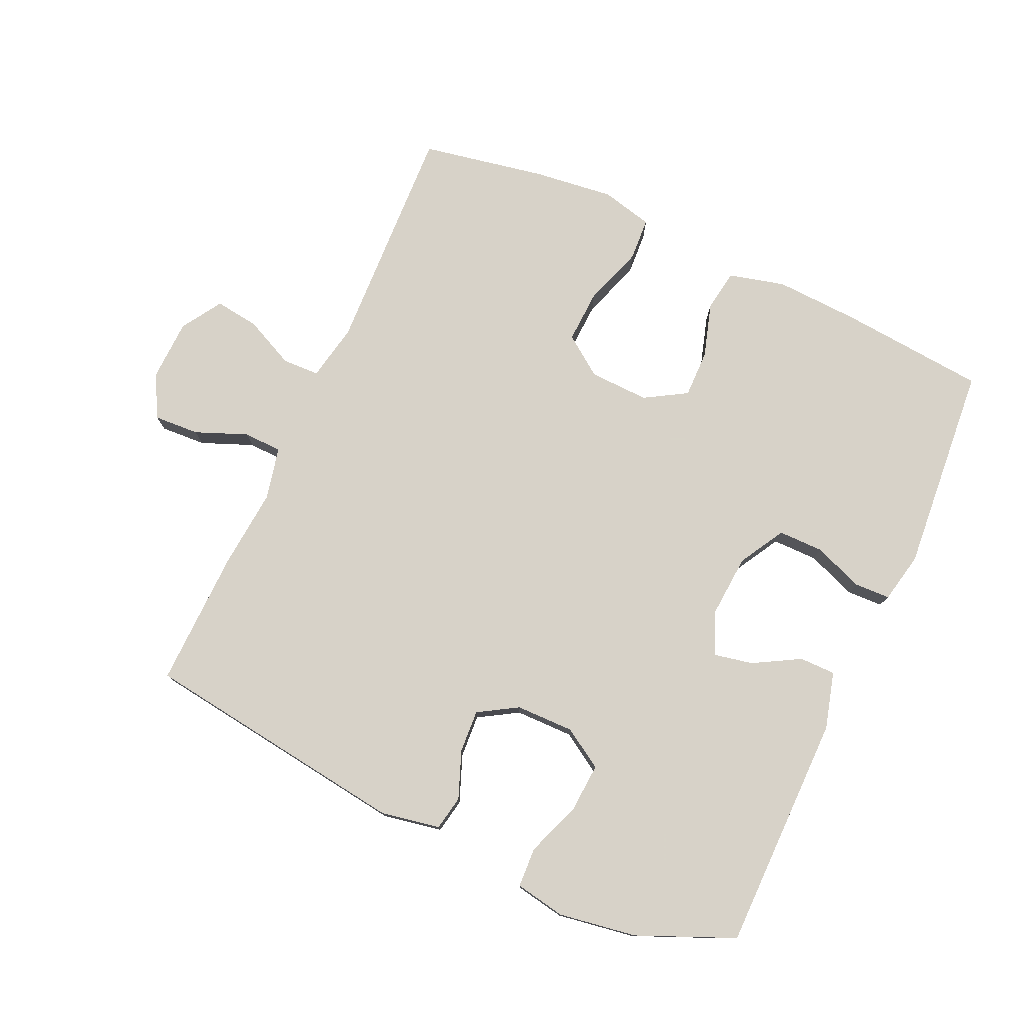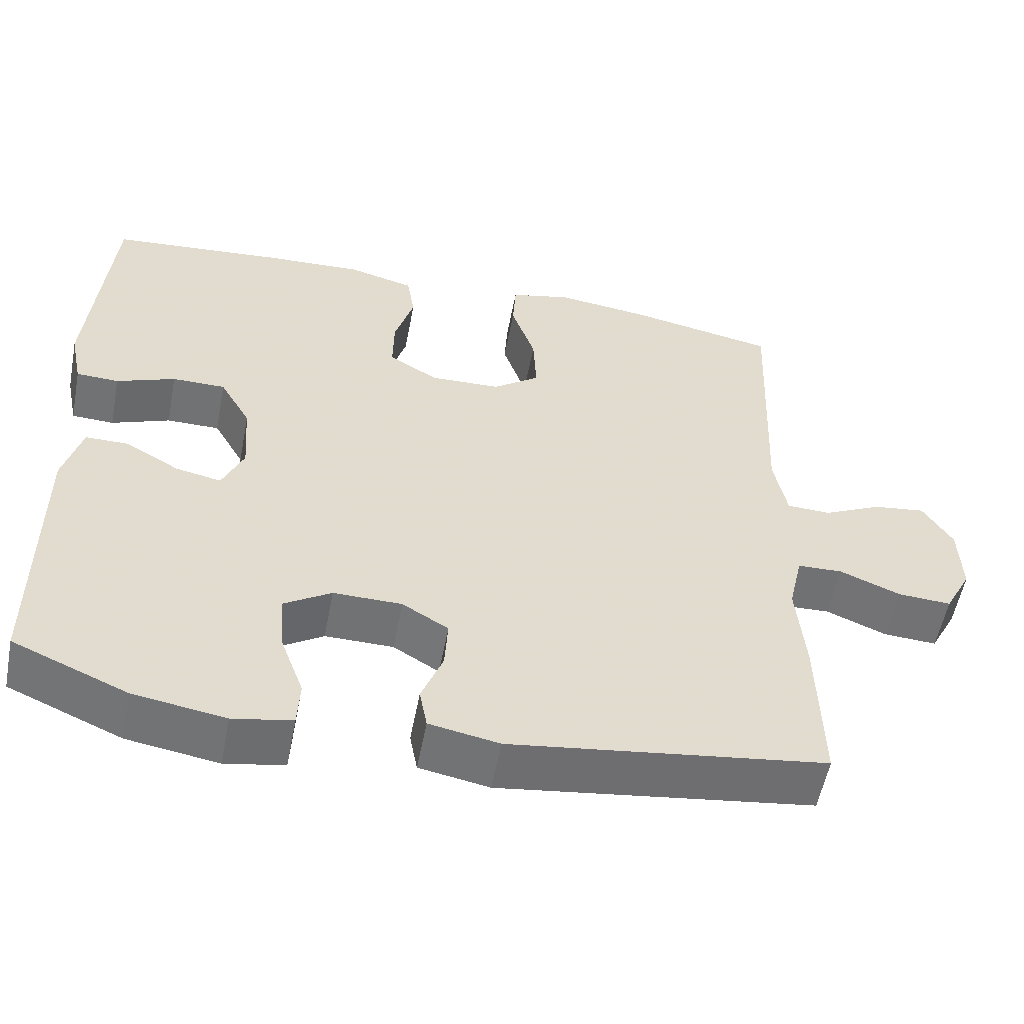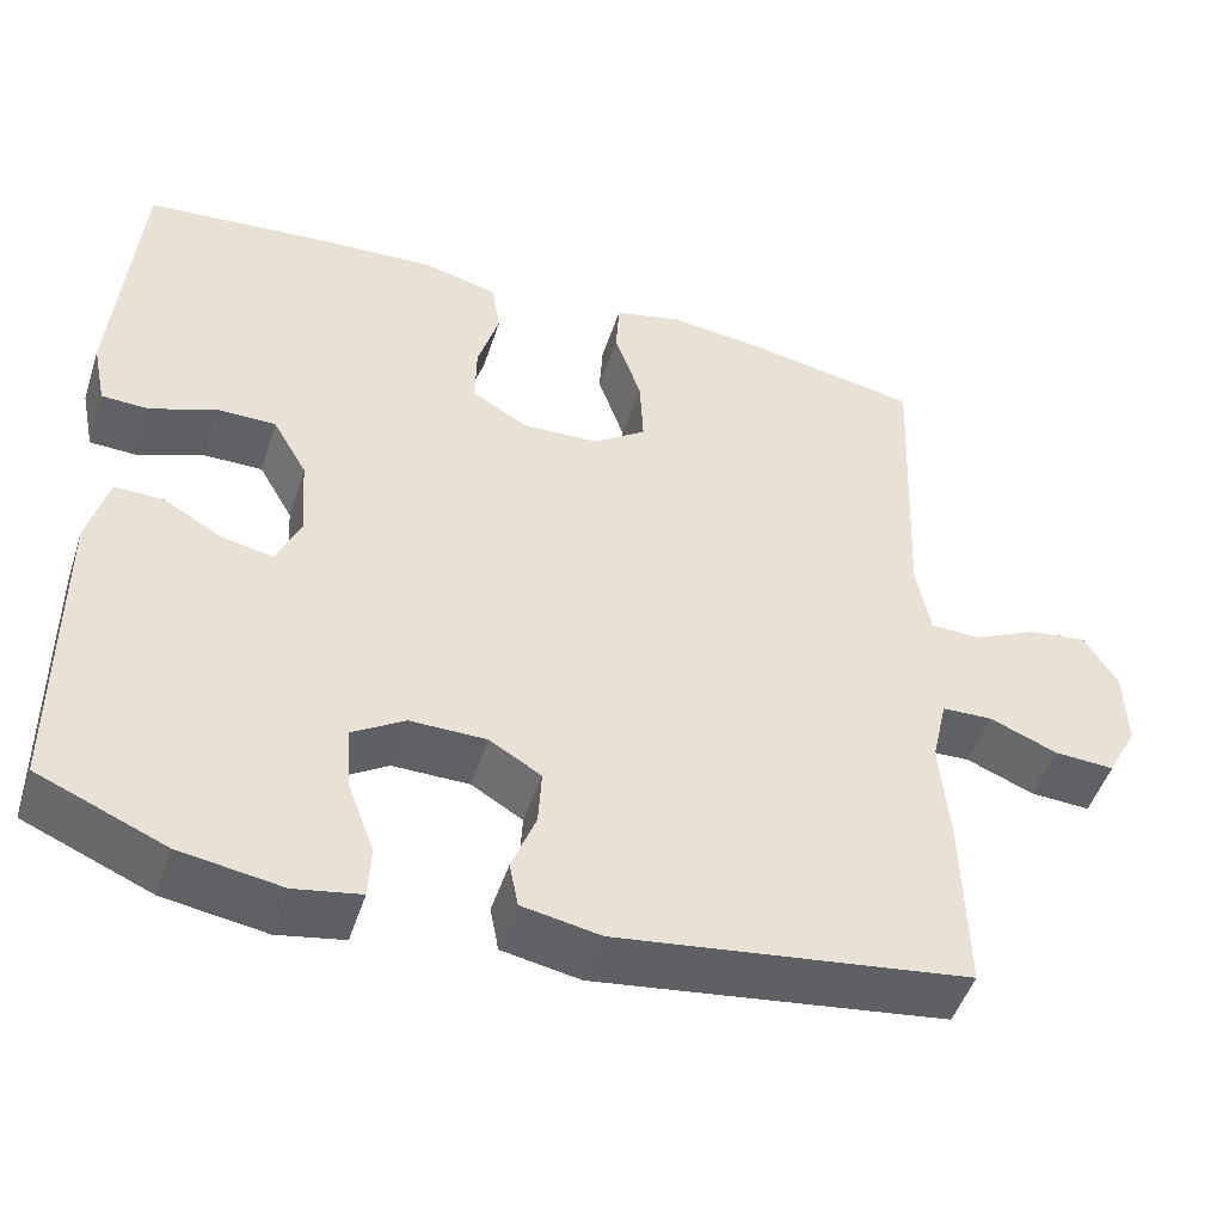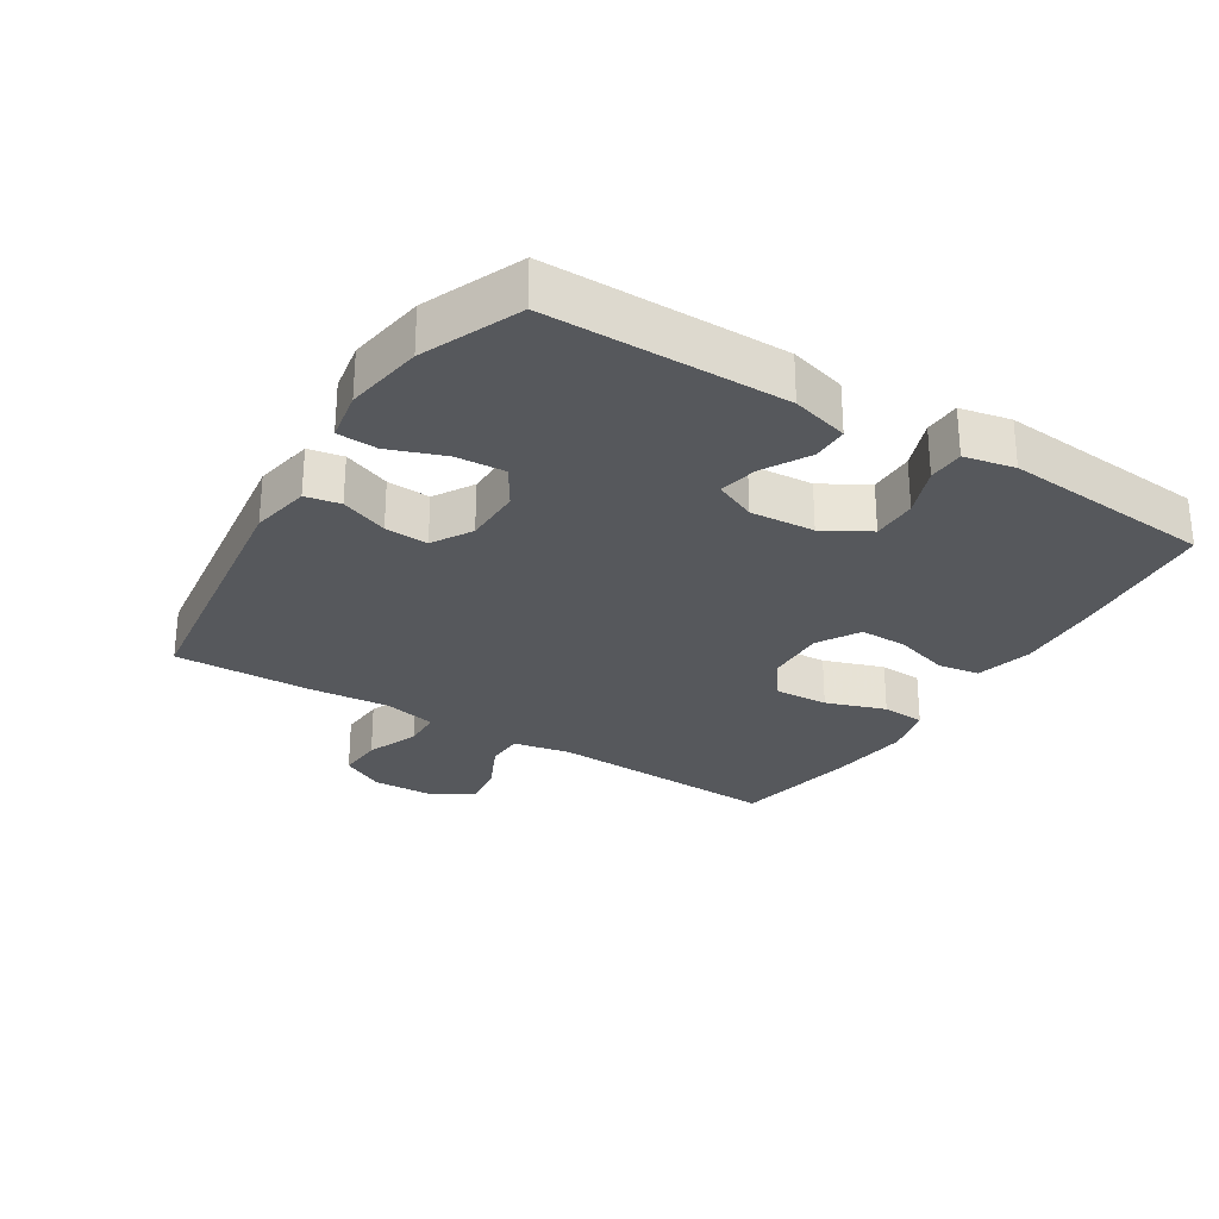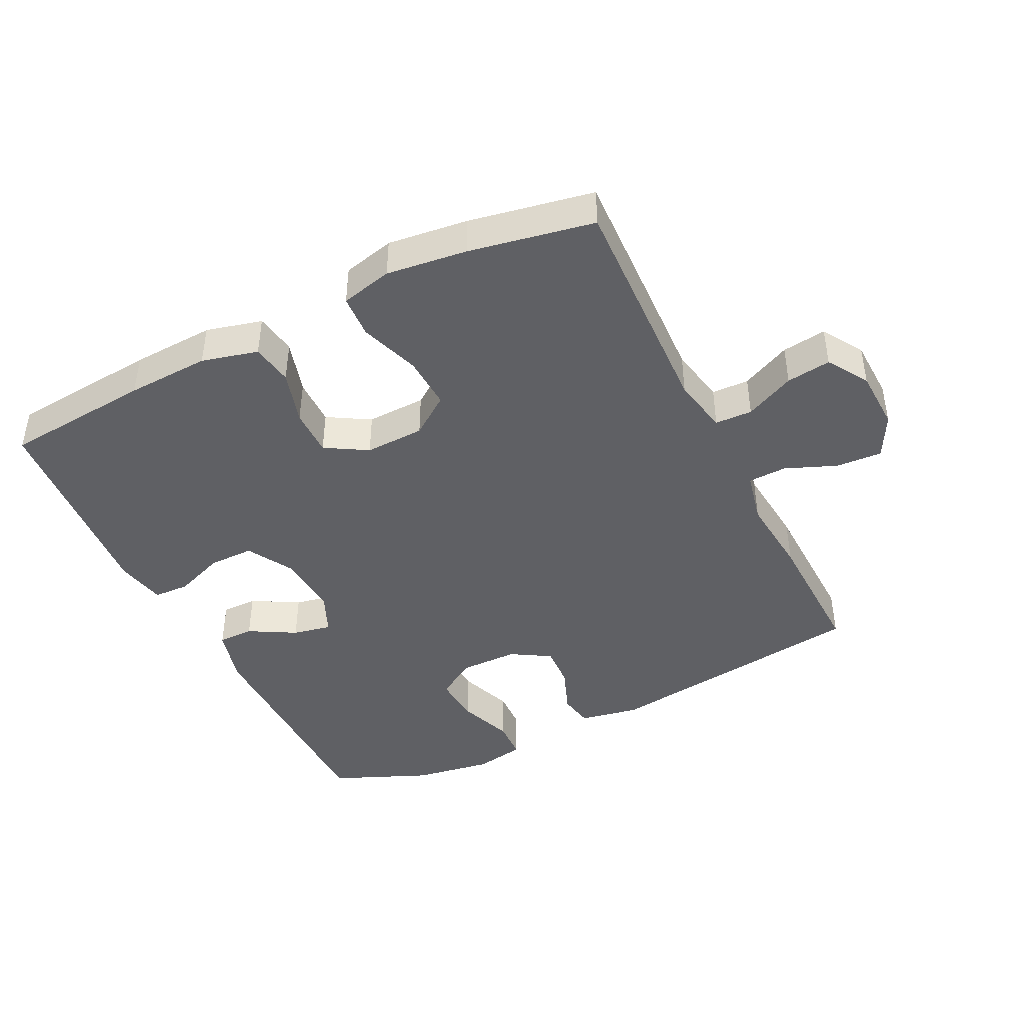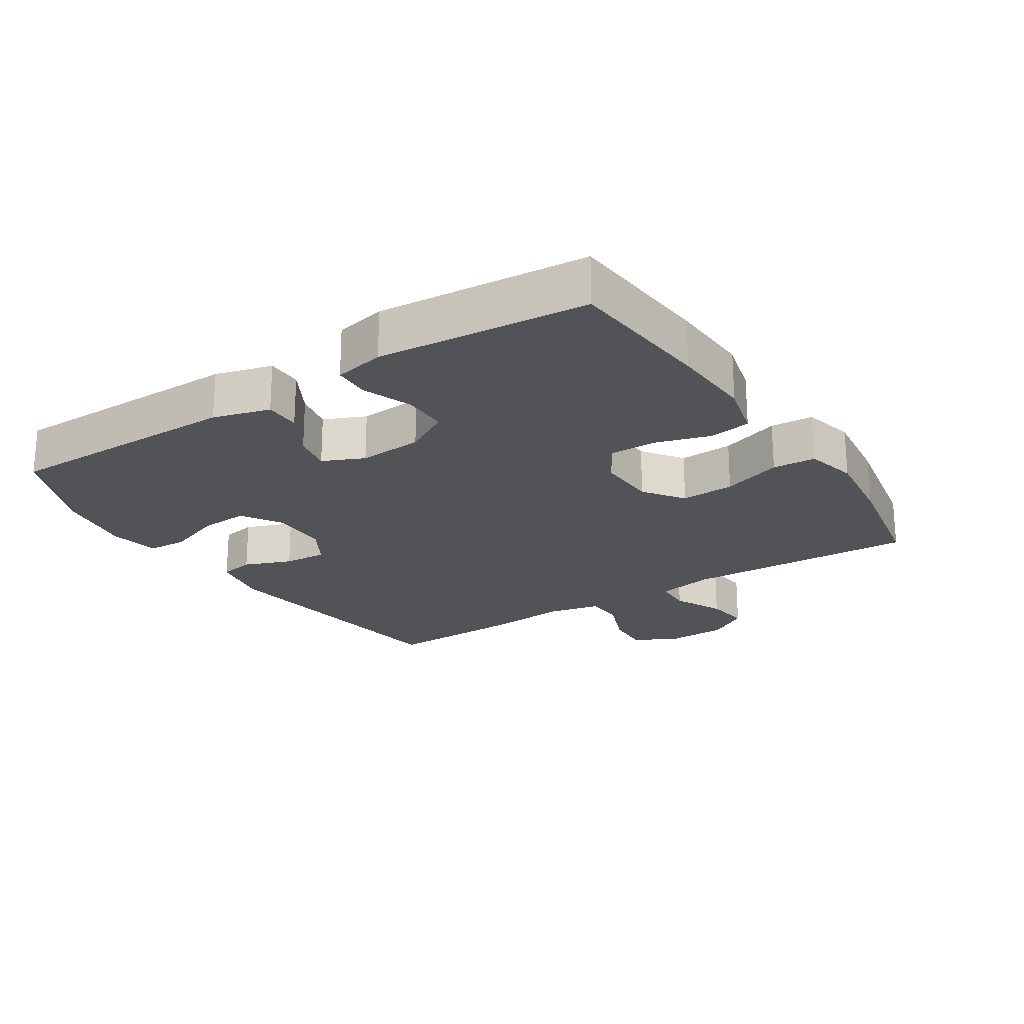
<metadata>
{"format":"obj","ext":"obj","renderer":"f3d","projection":"perspective","resolution":1024,"background":"white","views":[{"elev":77.3,"azim":-155.5,"up":"+Y"},{"elev":-55.4,"azim":-10.9,"up":"+Z"},{"elev":-48.7,"azim":-17.8,"up":"+Z"},{"elev":-27.9,"azim":-121.9,"up":"+Y"},{"elev":-43.3,"azim":26.4,"up":"+Y"},{"elev":-22.3,"azim":-57.1,"up":"+Y"}]}
</metadata>
<code>
v -0.5 0.07 -0.5
v -0.501 0.07 -0.137
v -0.477 0.07 -0.05
v -0.422 0.07 -0.05
v -0.351 0.07 -0.09
v -0.292 0.07 -0.102
v -0.264 0.07 -0.039
v -0.271 0.07 0.059
v -0.311 0.07 0.129
v -0.38 0.07 0.129
v -0.456 0.07 0.1
v -0.511 0.07 0.102
v -0.527 0.07 0.179
v -0.5 0.07 0.5
v -0.274 0.07 0.52
v -0.147 0.07 0.526
v -0.061 0.07 0.504
v -0.051 0.07 0.44
v -0.076 0.07 0.357
v -0.077 0.07 0.284
v -0.013 0.07 0.246
v 0.078 0.07 0.249
v 0.139 0.07 0.293
v 0.135 0.07 0.375
v 0.104 0.07 0.466
v 0.108 0.07 0.532
v 0.187 0.07 0.551
v 0.31 0.07 0.536
v 0.5 0.07 0.5
v 0.485 0.07 0.145
v 0.502 0.07 0.058
v 0.559 0.07 0.056
v 0.635 0.07 0.092
v 0.703 0.07 0.101
v 0.742 0.07 0.039
v 0.745 0.07 -0.055
v 0.71 0.07 -0.121
v 0.64 0.07 -0.117
v 0.561 0.07 -0.085
v 0.502 0.07 -0.087
v 0.484 0.07 -0.167
v 0.495 0.07 -0.29
v 0.5 0.07 -0.5
v 0.09 0.07 -0.555
v -0.001 0.07 -0.538
v -0.011 0.07 -0.485
v 0.017 0.07 -0.413
v 0.021 0.07 -0.347
v -0.039 0.07 -0.311
v -0.128 0.07 -0.31
v -0.189 0.07 -0.348
v -0.184 0.07 -0.423
v -0.153 0.07 -0.507
v -0.156 0.07 -0.568
v -0.233 0.07 -0.582
v -0.352 0.07 -0.563
v -0.5 0 -0.5
v -0.501 0 -0.137
v -0.477 0 -0.05
v -0.422 0 -0.05
v -0.351 0 -0.09
v -0.292 0 -0.102
v -0.264 0 -0.039
v -0.271 0 0.059
v -0.311 0 0.129
v -0.38 0 0.129
v -0.456 0 0.1
v -0.511 0 0.102
v -0.527 0 0.179
v -0.5 0 0.5
v -0.274 0 0.52
v -0.147 0 0.526
v -0.061 0 0.504
v -0.051 0 0.44
v -0.076 0 0.357
v -0.077 0 0.284
v -0.013 0 0.246
v 0.078 0 0.249
v 0.139 0 0.293
v 0.135 0 0.375
v 0.104 0 0.466
v 0.108 0 0.532
v 0.187 0 0.551
v 0.31 0 0.536
v 0.5 0 0.5
v 0.485 0 0.145
v 0.502 0 0.058
v 0.559 0 0.056
v 0.635 0 0.092
v 0.703 0 0.101
v 0.742 0 0.039
v 0.745 0 -0.055
v 0.71 0 -0.121
v 0.64 0 -0.117
v 0.561 0 -0.085
v 0.502 0 -0.087
v 0.484 0 -0.167
v 0.495 0 -0.29
v 0.5 0 -0.5
v 0.09 0 -0.555
v -0.001 0 -0.538
v -0.011 0 -0.485
v 0.017 0 -0.413
v 0.021 0 -0.347
v -0.039 0 -0.311
v -0.128 0 -0.31
v -0.189 0 -0.348
v -0.184 0 -0.423
v -0.153 0 -0.507
v -0.156 0 -0.568
v -0.233 0 -0.582
v -0.352 0 -0.563
f 3 4 5
f 2 3 5
f 1 2 5
f 56 1 5
f 55 56 5
f 54 55 5
f 53 54 5
f 52 53 5
f 51 52 5 6
f 50 51 6 7
f 49 50 7 8
f 48 49 8 9
f 45 46 47
f 44 45 47
f 43 44 47
f 42 43 47
f 41 42 47
f 40 41 47 48
f 37 38 39
f 36 37 39
f 35 36 39
f 34 35 39
f 33 34 39
f 32 33 39
f 31 32 39 40
f 40 48 9
f 31 40 9
f 30 31 9
f 28 29 30
f 27 28 30
f 26 27 30
f 25 26 30
f 24 25 30
f 17 18 19
f 16 17 19
f 15 16 19
f 14 15 19
f 13 14 19
f 12 13 19
f 11 12 19
f 10 11 19
f 10 19 20
f 9 10 20 21
f 23 24 30
f 22 23 30
f 9 21 22 30
f 61 60 59
f 61 59 58
f 61 58 57
f 61 57 112
f 61 112 111
f 61 111 110
f 61 110 109
f 61 109 108
f 62 61 108 107
f 63 62 107 106
f 64 63 106 105
f 65 64 105 104
f 103 102 101
f 103 101 100
f 103 100 99
f 103 99 98
f 103 98 97
f 104 103 97 96
f 95 94 93
f 95 93 92
f 95 92 91
f 95 91 90
f 95 90 89
f 95 89 88
f 96 95 88 87
f 65 104 96
f 65 96 87
f 65 87 86
f 86 85 84
f 86 84 83
f 86 83 82
f 86 82 81
f 86 81 80
f 75 74 73
f 75 73 72
f 75 72 71
f 75 71 70
f 75 70 69
f 75 69 68
f 75 68 67
f 75 67 66
f 76 75 66
f 77 76 66 65
f 86 80 79
f 86 79 78
f 86 78 77 65
f 1 57 58 2
f 2 58 59 3
f 3 59 60 4
f 4 60 61 5
f 5 61 62 6
f 6 62 63 7
f 7 63 64 8
f 8 64 65 9
f 9 65 66 10
f 10 66 67 11
f 11 67 68 12
f 12 68 69 13
f 13 69 70 14
f 14 70 71 15
f 15 71 72 16
f 16 72 73 17
f 17 73 74 18
f 18 74 75 19
f 19 75 76 20
f 20 76 77 21
f 21 77 78 22
f 22 78 79 23
f 23 79 80 24
f 24 80 81 25
f 25 81 82 26
f 26 82 83 27
f 27 83 84 28
f 28 84 85 29
f 29 85 86 30
f 30 86 87 31
f 31 87 88 32
f 32 88 89 33
f 33 89 90 34
f 34 90 91 35
f 35 91 92 36
f 36 92 93 37
f 37 93 94 38
f 38 94 95 39
f 39 95 96 40
f 40 96 97 41
f 41 97 98 42
f 42 98 99 43
f 43 99 100 44
f 44 100 101 45
f 45 101 102 46
f 46 102 103 47
f 47 103 104 48
f 48 104 105 49
f 49 105 106 50
f 50 106 107 51
f 51 107 108 52
f 52 108 109 53
f 53 109 110 54
f 54 110 111 55
f 55 111 112 56
f 56 112 57 1

</code>
